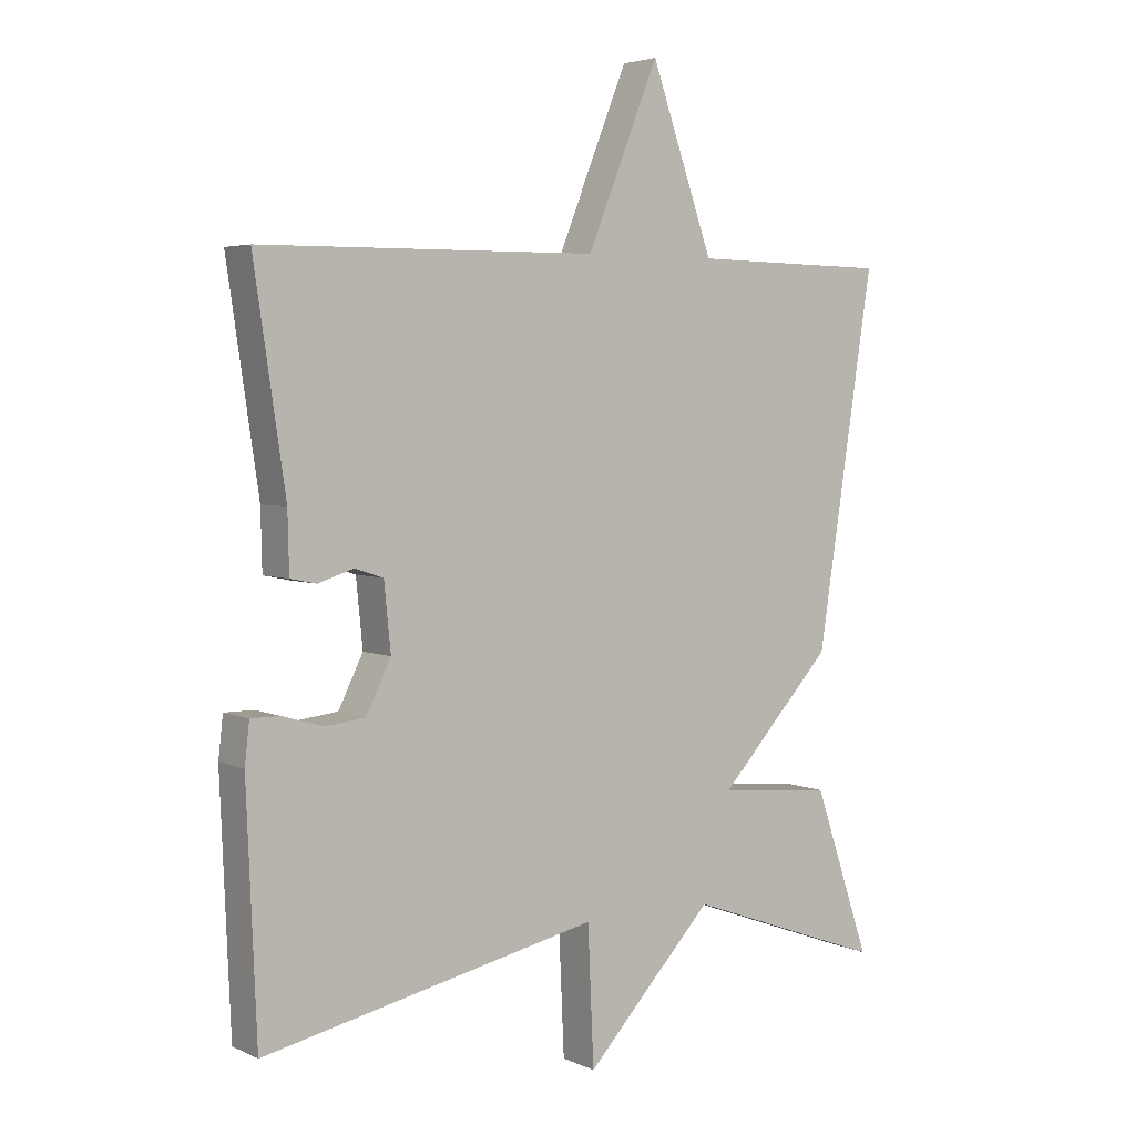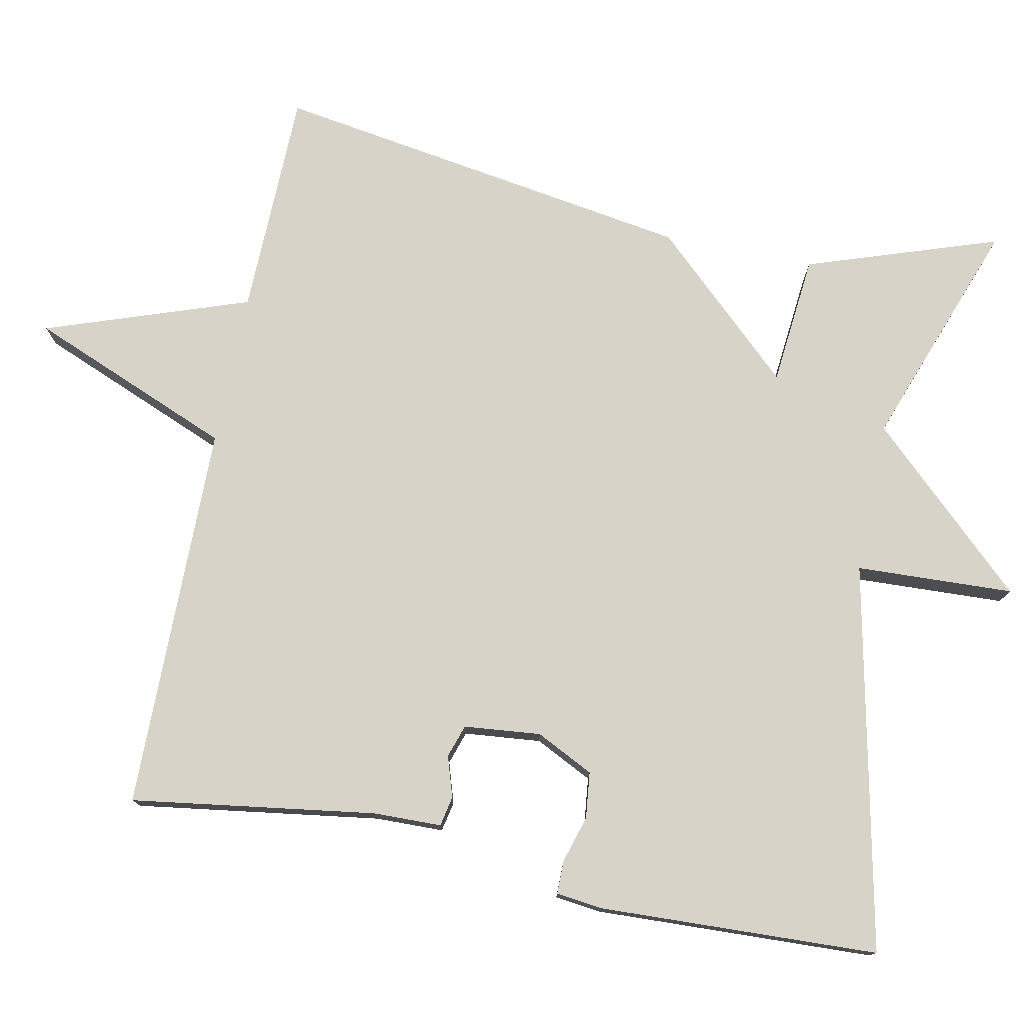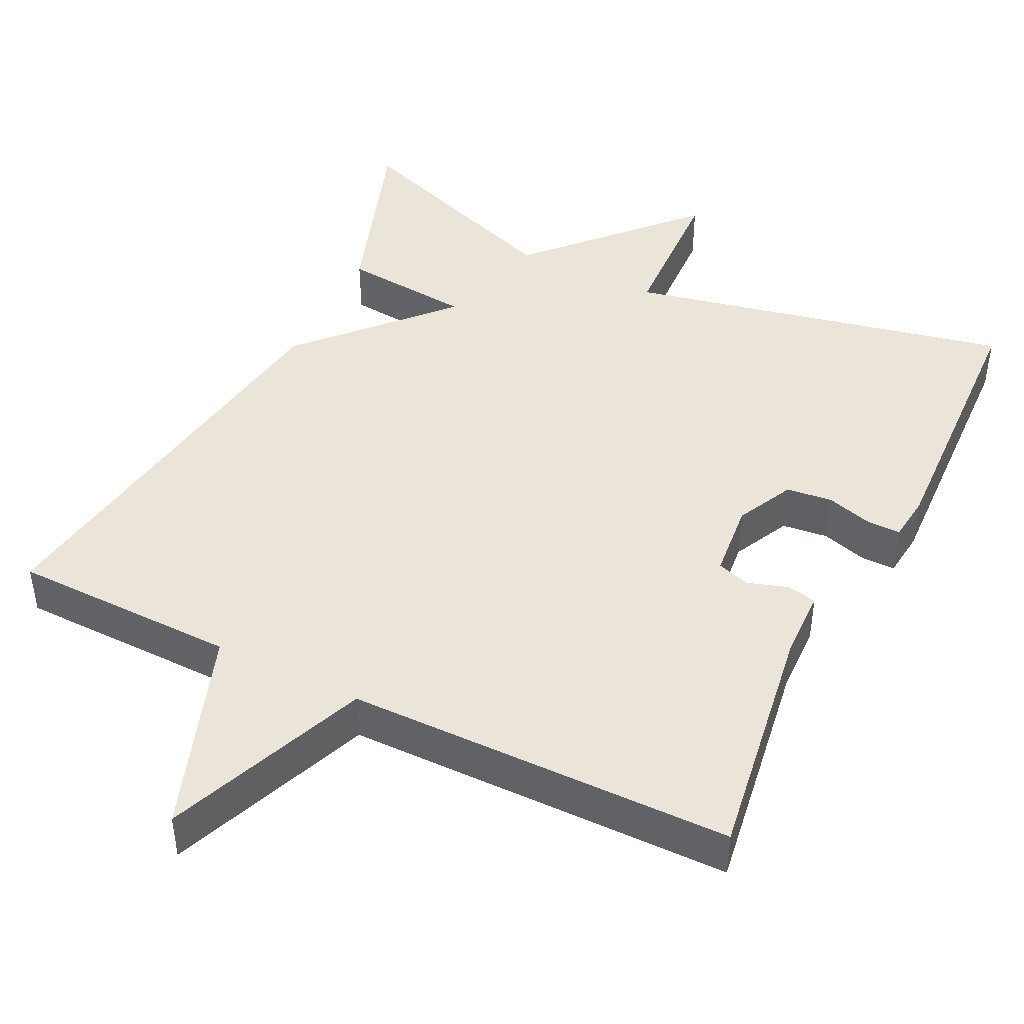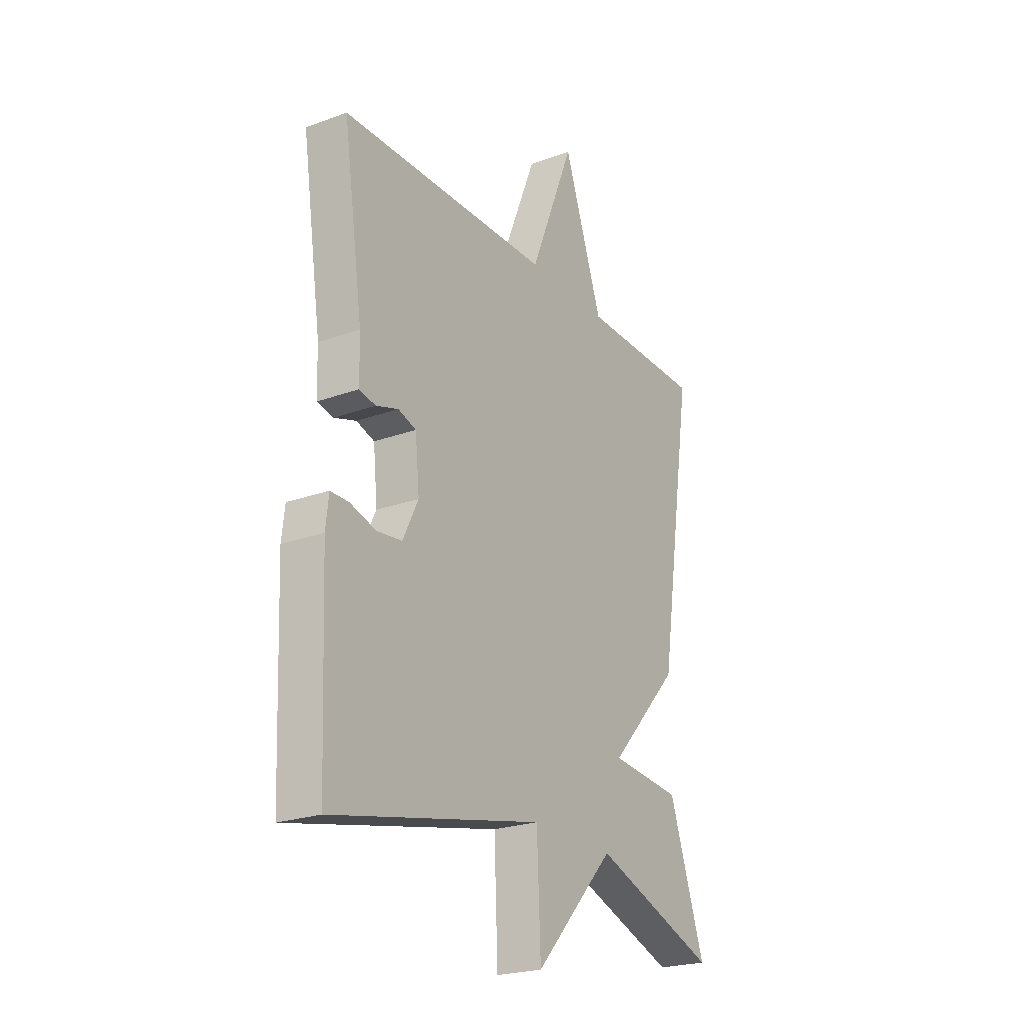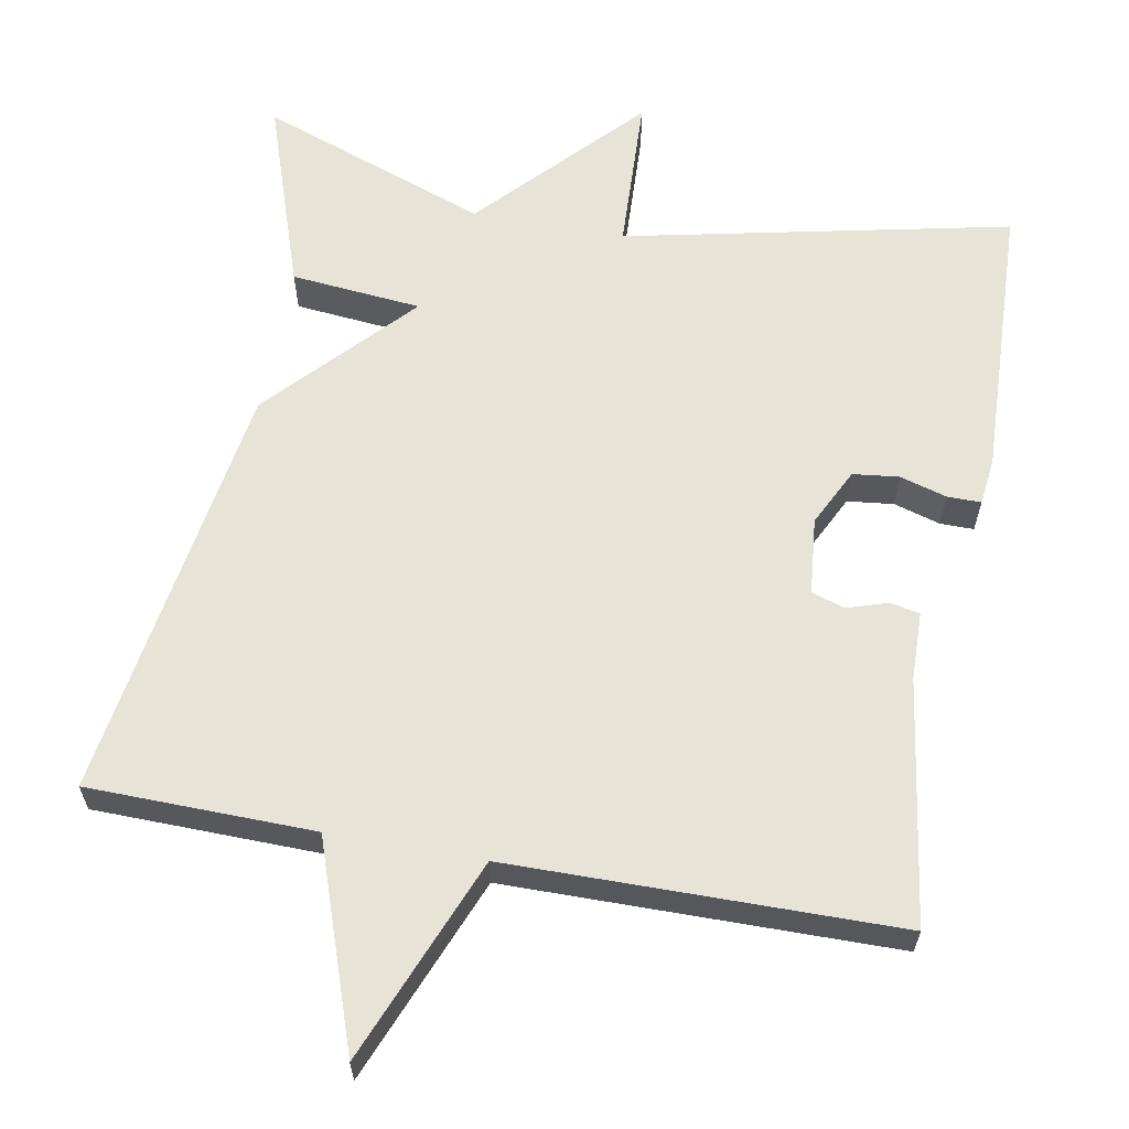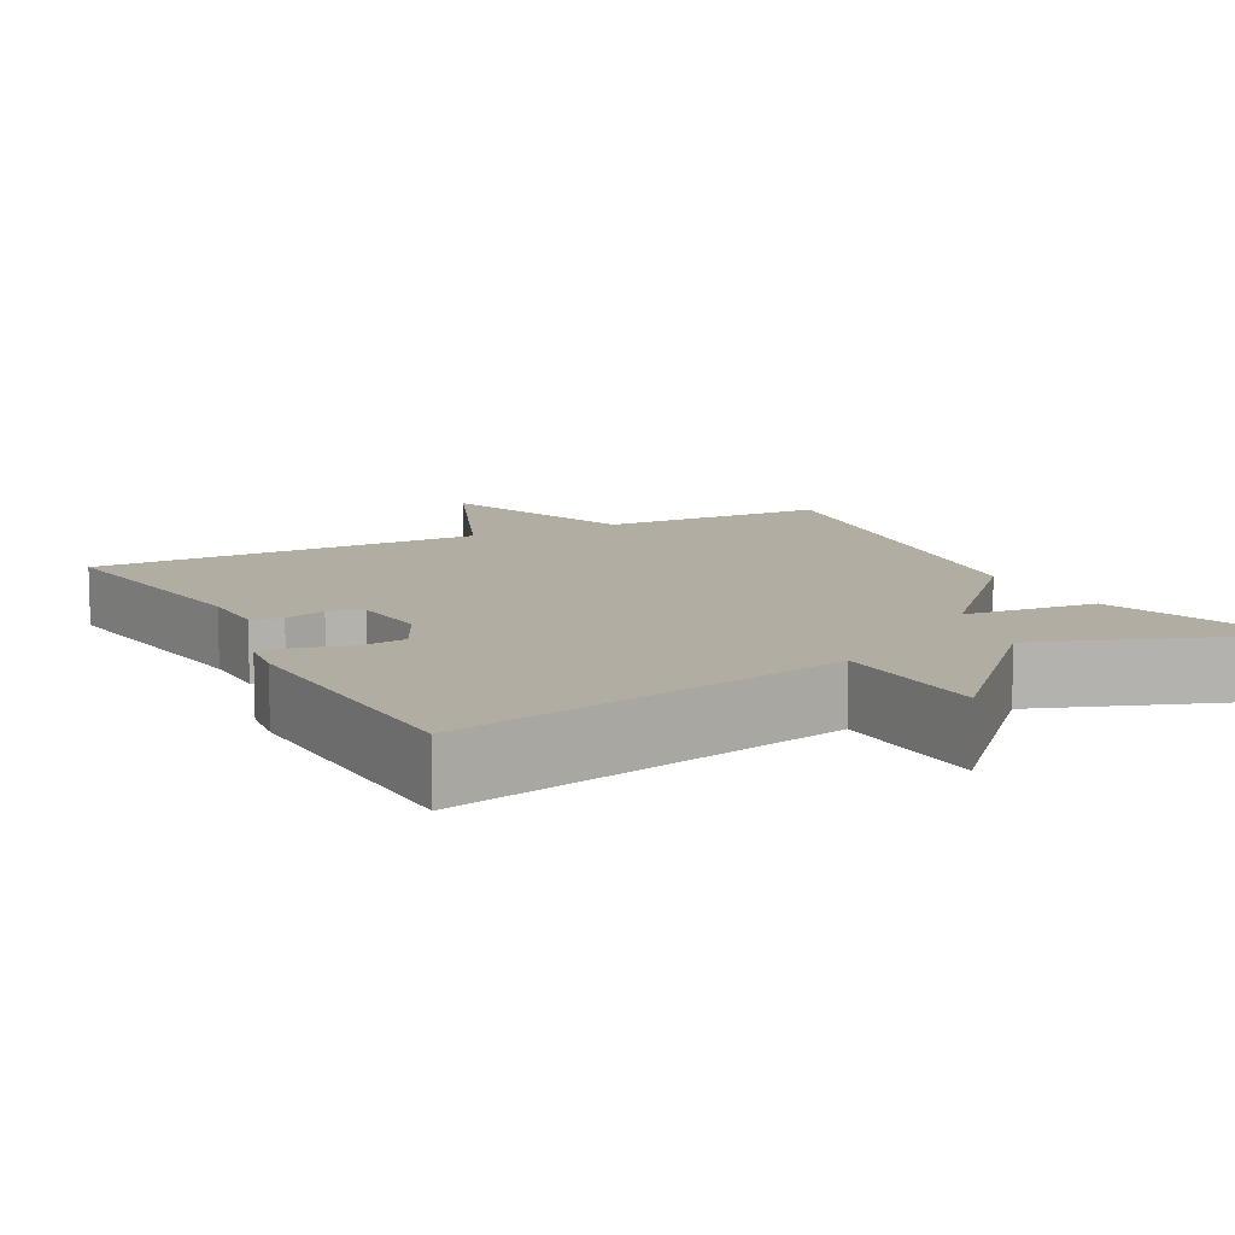
<metadata>
{"format":"obj","ext":"obj","renderer":"f3d","projection":"perspective","resolution":1024,"background":"white","views":[{"elev":4.1,"azim":144.8,"up":"+Z"},{"elev":77.0,"azim":101.5,"up":"+Y"},{"elev":44.5,"azim":26.1,"up":"+Y"},{"elev":-23.4,"azim":121.7,"up":"+Z"},{"elev":62.1,"azim":10.4,"up":"+Y"},{"elev":10.6,"azim":152.4,"up":"+Y"}]}
</metadata>
<code>
v 0.5 0.07 0.5
v 0.453 0.07 0.182
v 0.451 0.07 0.093
v 0.412 0.07 0.085
v 0.359 0.07 0.102
v 0.316 0.07 0.088
v 0.306 0.07 -0.012
v 0.343 0.07 -0.087
v 0.403 0.07 -0.094
v 0.464 0.07 -0.076
v 0.508 0.07 -0.076
v 0.515 0.07 -0.137
v 0.5 0.07 -0.5
v -0.002 0.07 -0.392
v -0.011 0.07 -0.597
v -0.202 0.07 -0.392
v -0.5 0.07 -0.5
v -0.415 0.07 -0.251
v -0.245 0.07 -0.235
v -0.415 0.07 -0.051
v -0.5 0.07 0.5
v -0.205 0.07 0.505
v -0.112 0.07 0.77
v -0.005 0.07 0.505
v 0.5 0 0.5
v 0.453 0 0.182
v 0.451 0 0.093
v 0.412 0 0.085
v 0.359 0 0.102
v 0.316 0 0.088
v 0.306 0 -0.012
v 0.343 0 -0.087
v 0.403 0 -0.094
v 0.464 0 -0.076
v 0.508 0 -0.076
v 0.515 0 -0.137
v 0.5 0 -0.5
v -0.002 0 -0.392
v -0.011 0 -0.597
v -0.202 0 -0.392
v -0.5 0 -0.5
v -0.415 0 -0.251
v -0.245 0 -0.235
v -0.415 0 -0.051
v -0.5 0 0.5
v -0.205 0 0.505
v -0.112 0 0.77
v -0.005 0 0.505
f 22 23 24
f 24 1 2
f 22 24 2
f 21 22 2
f 20 21 2
f 19 20 2
f 16 17 18 19
f 14 15 16 19
f 12 13 14
f 11 12 14
f 10 11 14
f 9 10 14
f 8 9 14 19
f 7 8 19
f 6 7 19
f 2 3 4 5
f 2 5 6
f 2 6 19
f 48 47 46
f 26 25 48
f 26 48 46
f 26 46 45
f 26 45 44
f 26 44 43
f 43 42 41 40
f 43 40 39 38
f 38 37 36
f 38 36 35
f 38 35 34
f 38 34 33
f 43 38 33 32
f 43 32 31
f 43 31 30
f 29 28 27 26
f 30 29 26
f 43 30 26
f 1 25 26 2
f 2 26 27 3
f 3 27 28 4
f 4 28 29 5
f 5 29 30 6
f 6 30 31 7
f 7 31 32 8
f 8 32 33 9
f 9 33 34 10
f 10 34 35 11
f 11 35 36 12
f 12 36 37 13
f 13 37 38 14
f 14 38 39 15
f 15 39 40 16
f 16 40 41 17
f 17 41 42 18
f 18 42 43 19
f 19 43 44 20
f 20 44 45 21
f 21 45 46 22
f 22 46 47 23
f 23 47 48 24
f 24 48 25 1

</code>
